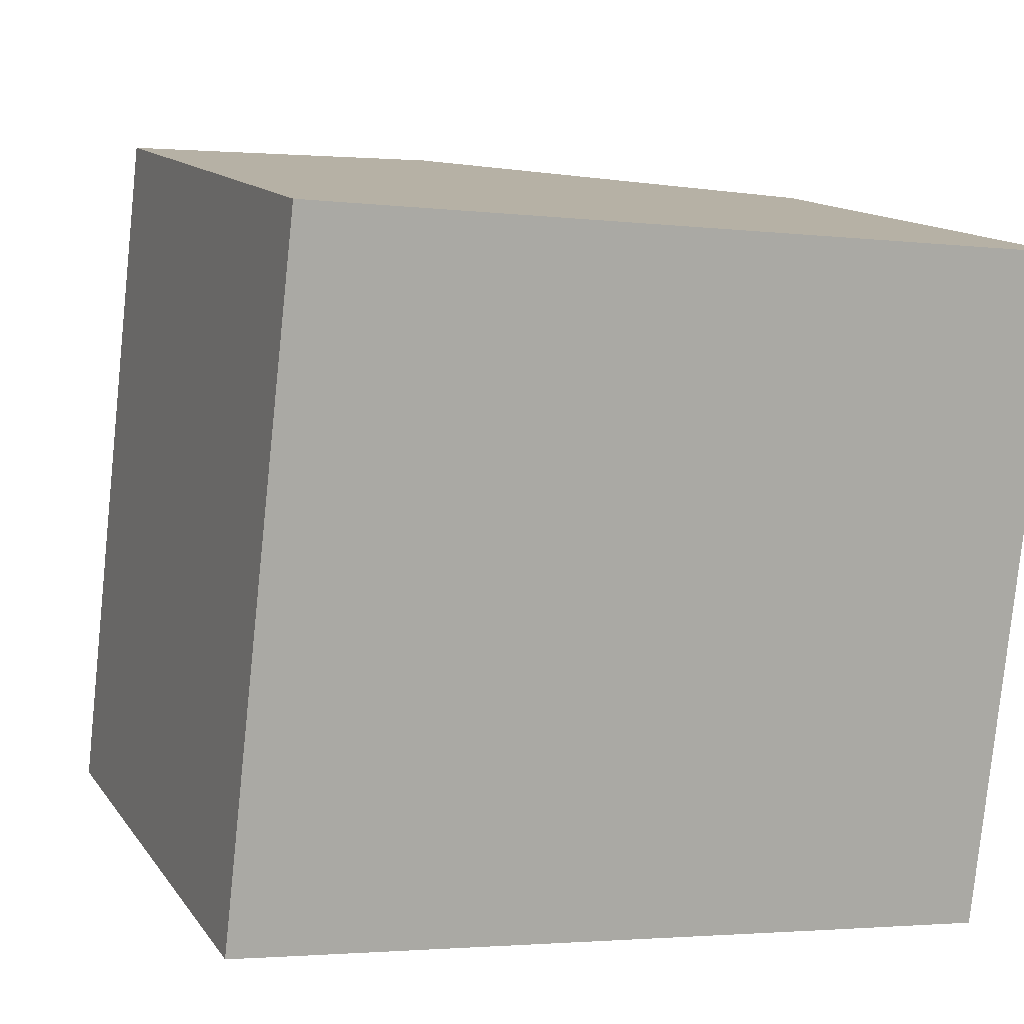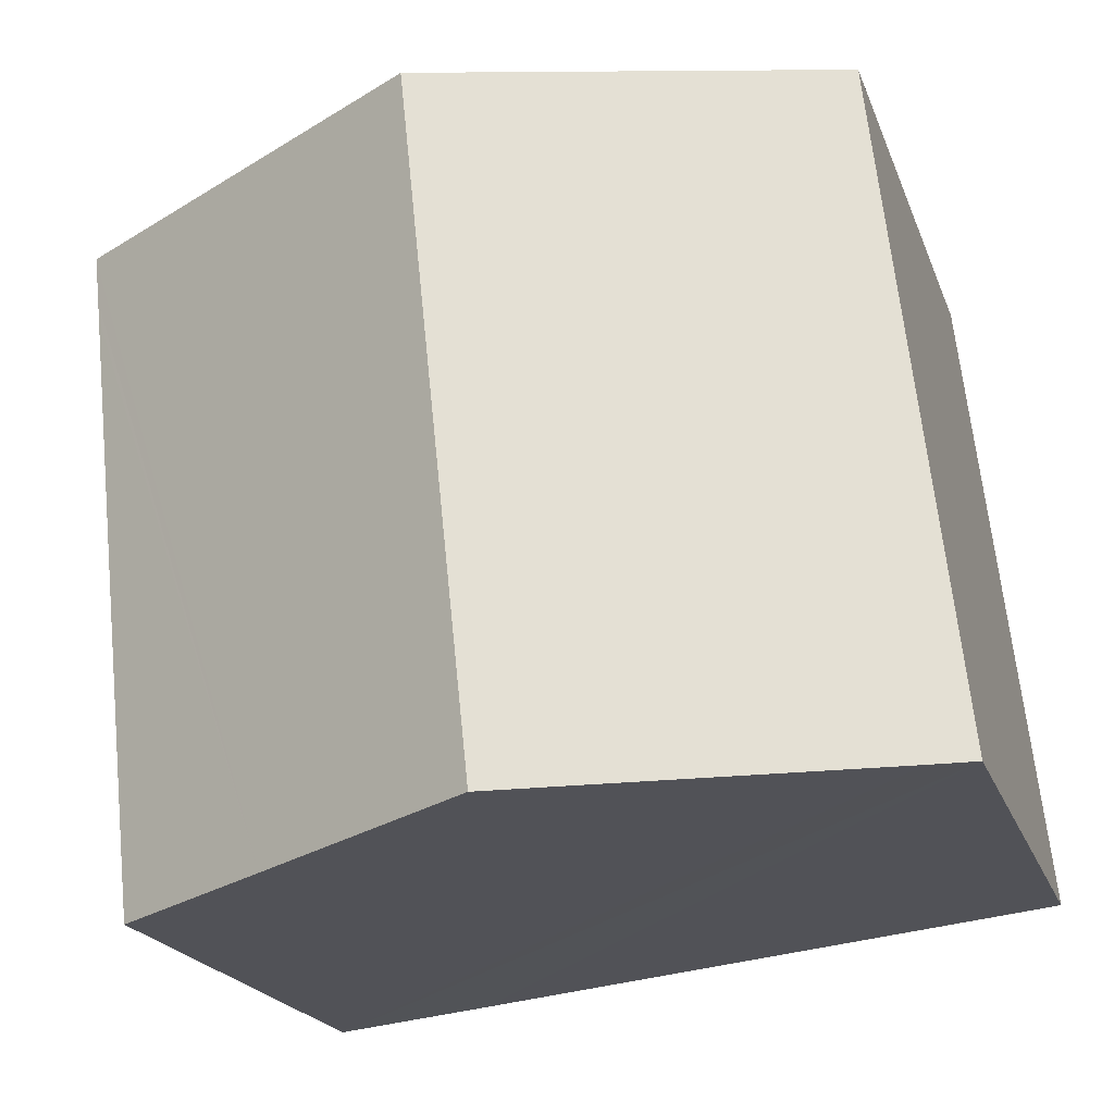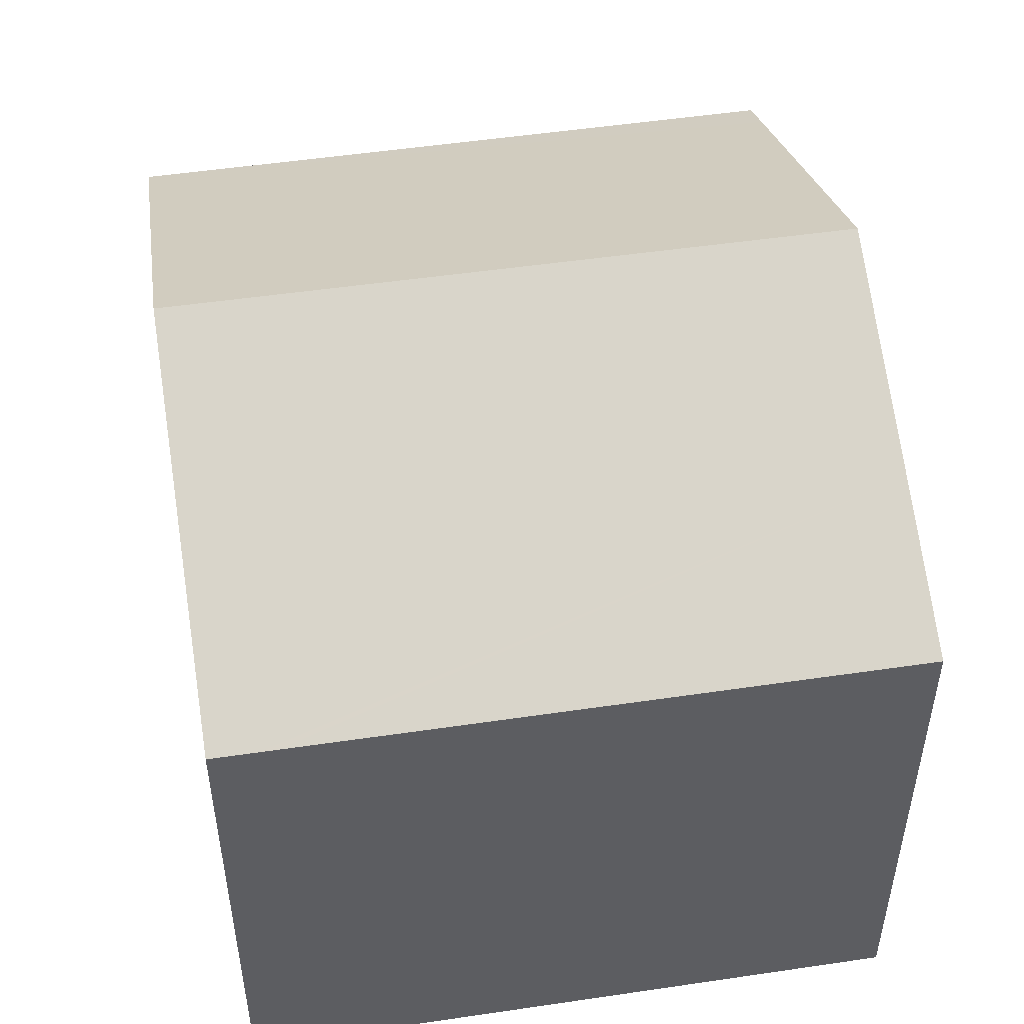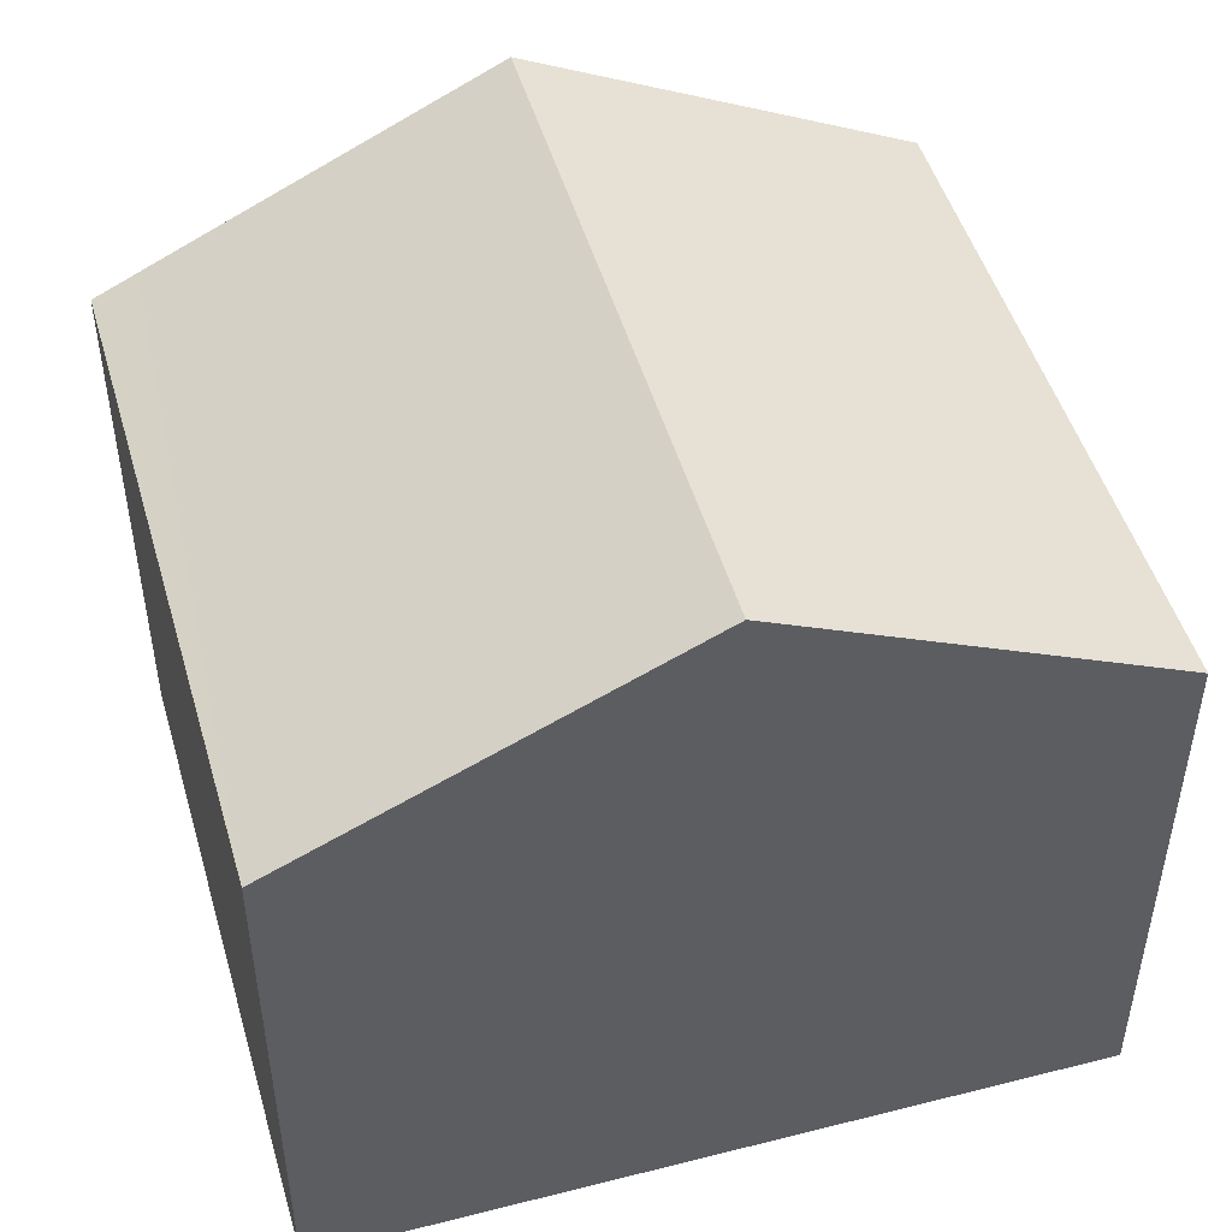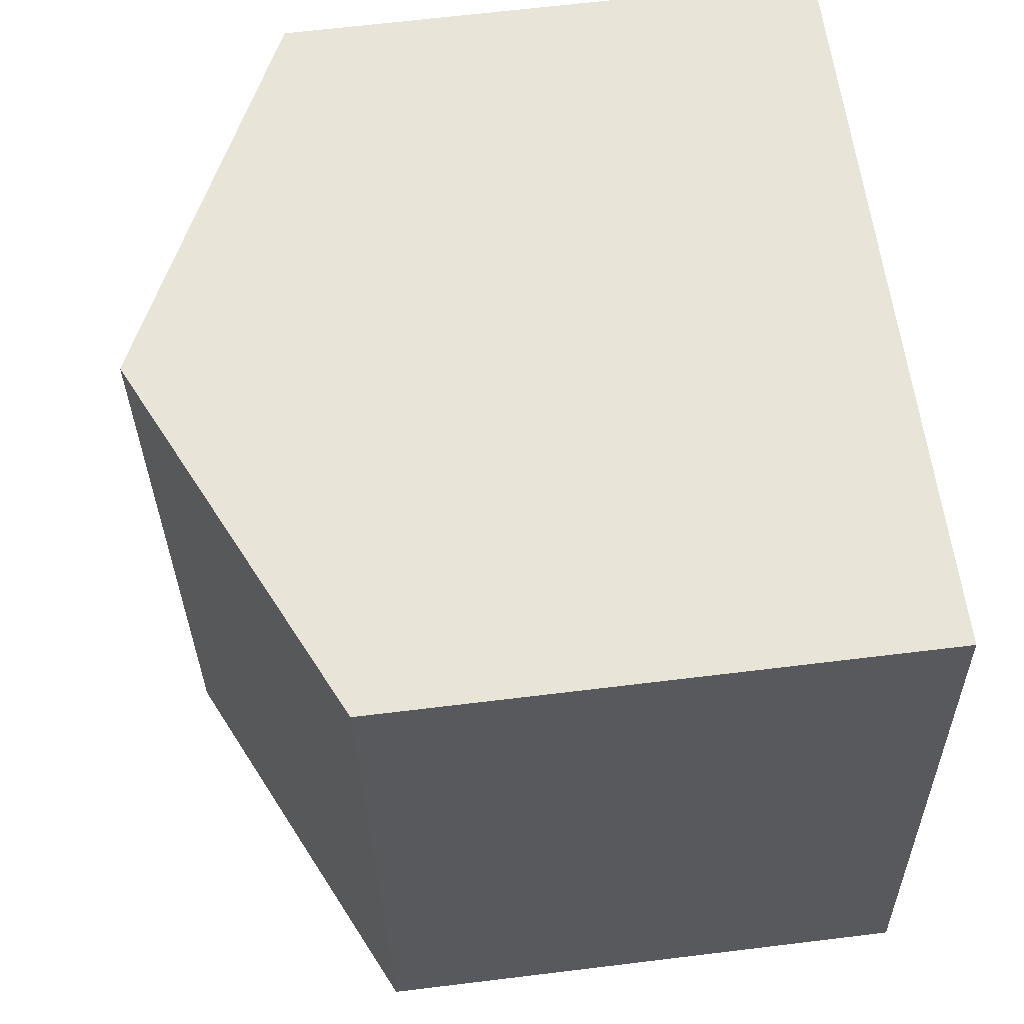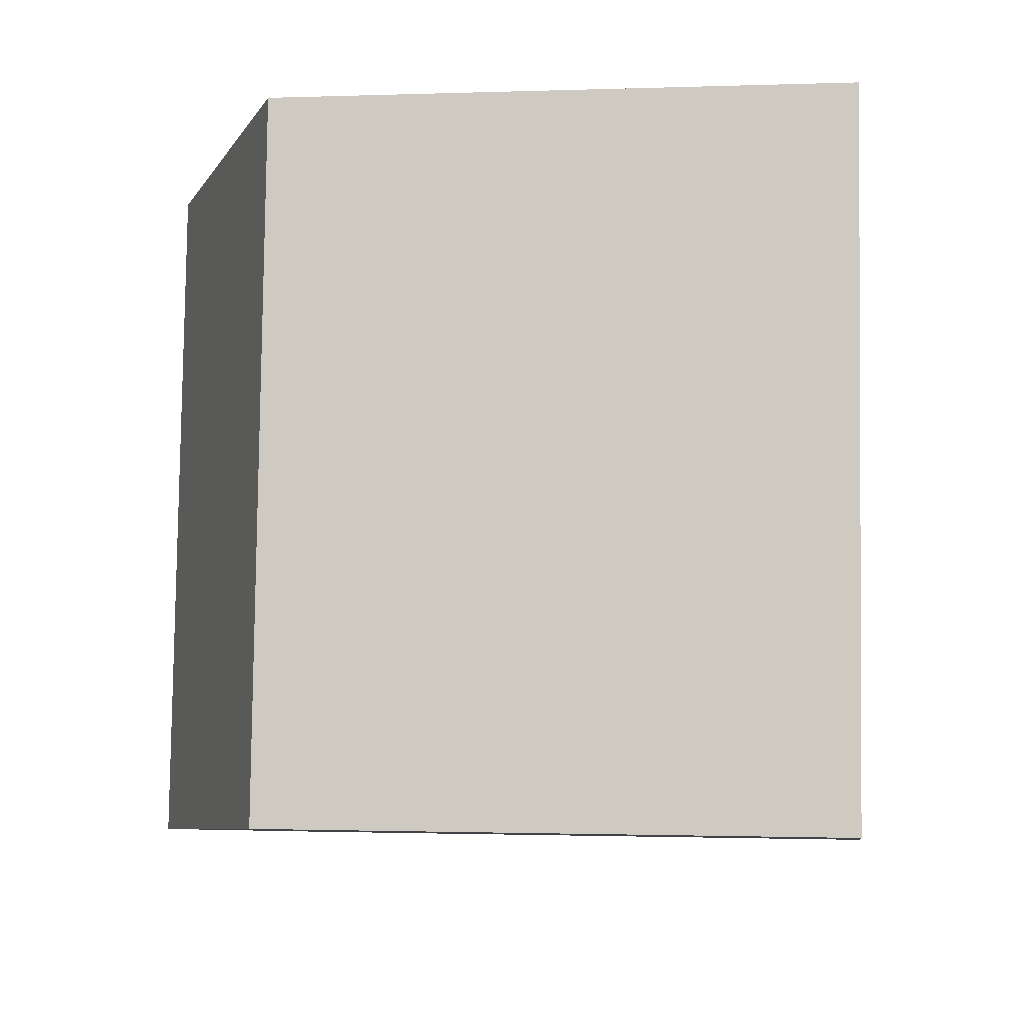
<metadata>
{"format":"obj","ext":"obj","renderer":"f3d","projection":"perspective","resolution":1024,"background":"white","views":[{"elev":13.2,"azim":-22.2,"up":"+Z"},{"elev":-20.6,"azim":-163.2,"up":"+Z"},{"elev":50.1,"azim":86.9,"up":"+Y"},{"elev":48.3,"azim":-9.7,"up":"+Y"},{"elev":65.5,"azim":-97.0,"up":"+Z"},{"elev":-1.2,"azim":-82.2,"up":"+Z"}]}
</metadata>
<code>
v  9.838 9.939 -1.114
v  13.47 8.716 8.404
v  12.42 8.716 -1.401
v  13.5 8.716 8.679
v  13.58 8.716 9.442
v  7.386 11.65 10.1
v  6.231 11.65 -0.707
v  1.239 8.739 10.76
v  0.709 9.033 -0.084
v  0 8.698 5.326e-16
v  12.42 8.579e-17 -1.401
v  9.838 6.821e-17 -1.114
v  0 0 0
v  6.231 4.329e-17 -0.707
v  0.709 5.144e-18 -0.084
v  1.239 -6.588e-16 10.76
v  7.386 -6.186e-16 10.1
v  13.58 -5.782e-16 9.442
v  13.47 -5.146e-16 8.404
v  13.5 -5.314e-16 8.679
g defaultobject
f 1 2 3
f 2 1 4
f 4 1 5
f 5 1 6
f 6 1 7
f 8 9 10
f 9 8 7
f 7 8 6
f 11 1 3
f 1 11 7
f 7 11 9
f 9 11 10
f 10 11 12
f 10 12 13
f 13 12 14
f 13 14 15
f 10 16 8
f 16 10 13
f 16 6 8
f 6 16 5
f 5 16 17
f 5 17 18
f 18 4 5
f 4 18 2
f 2 18 3
f 3 18 19
f 3 19 11
f 19 18 20
f 17 20 18
f 20 17 19
f 19 17 11
f 11 17 16
f 11 16 13
f 11 13 12
f 12 13 14
f 14 13 15

</code>
